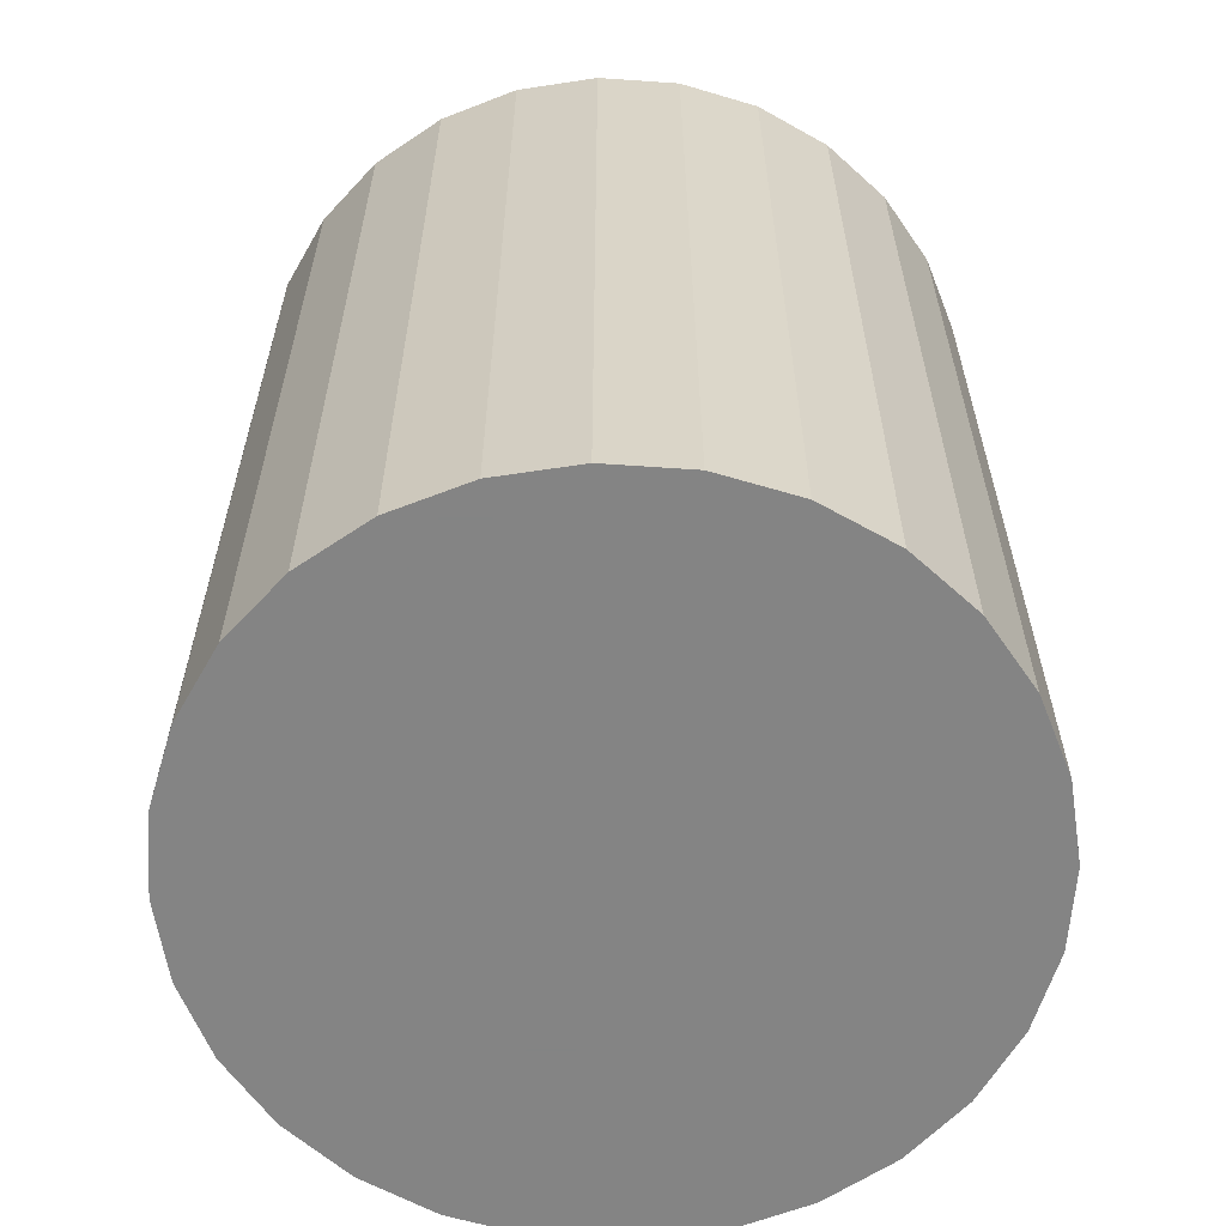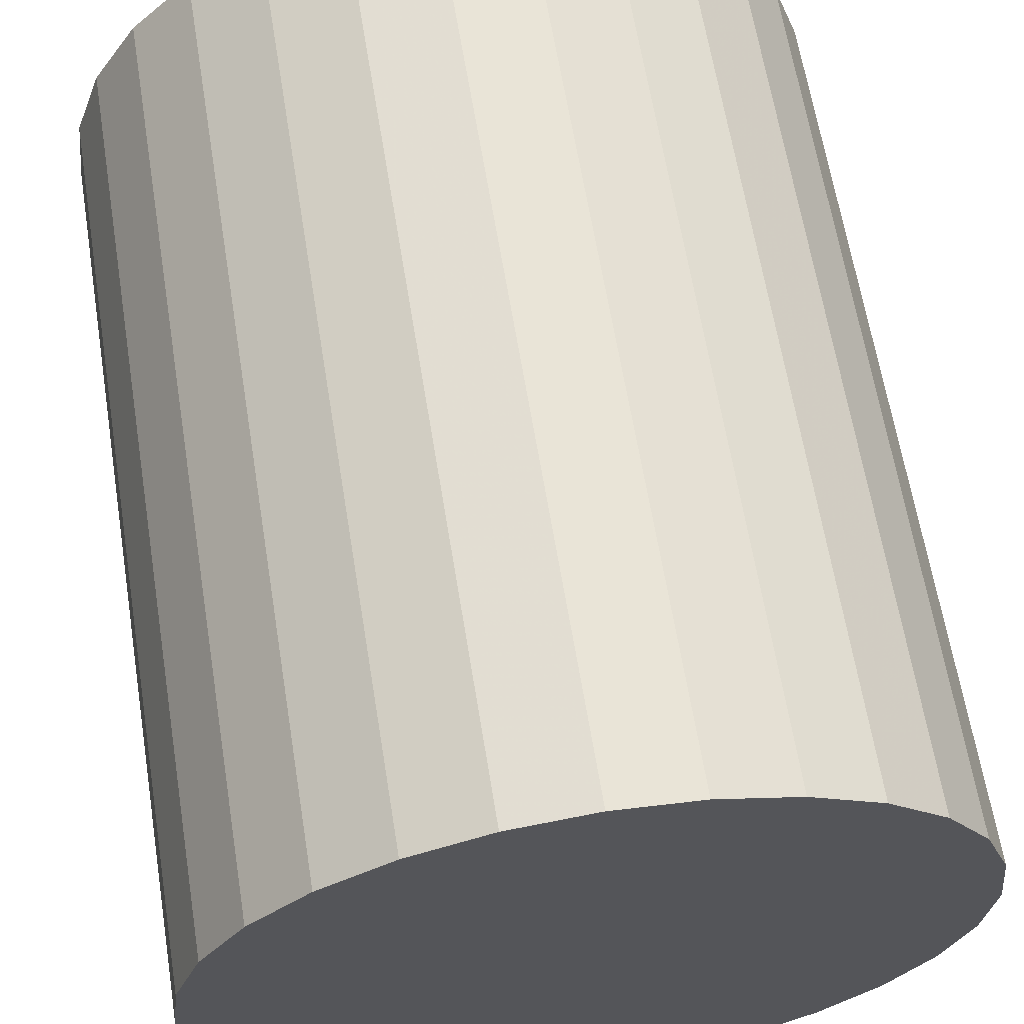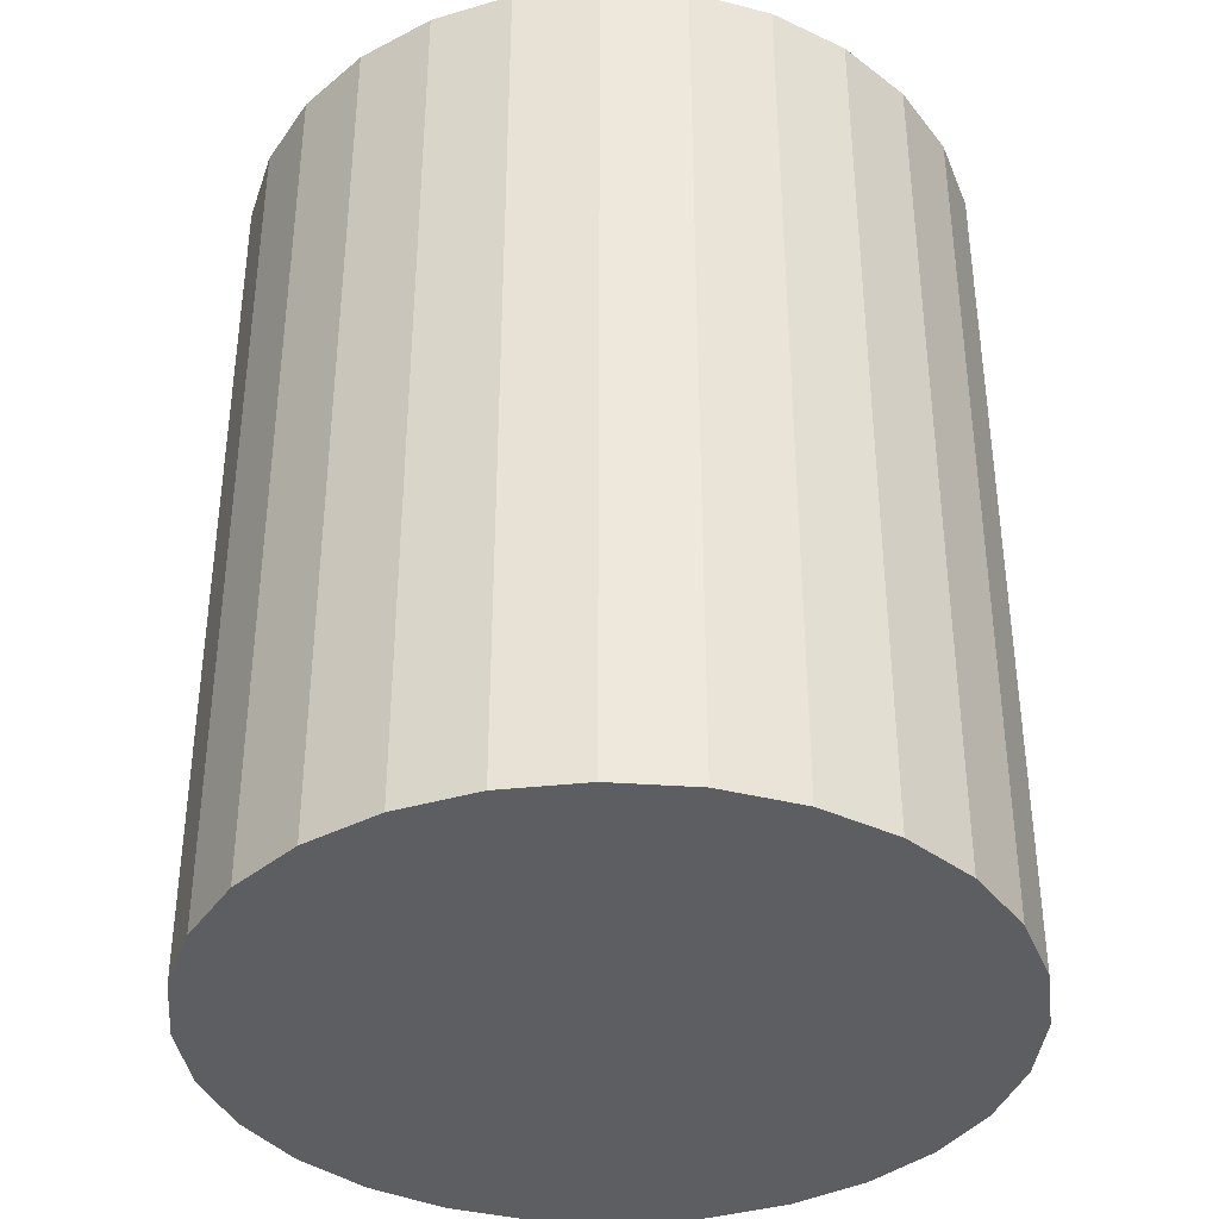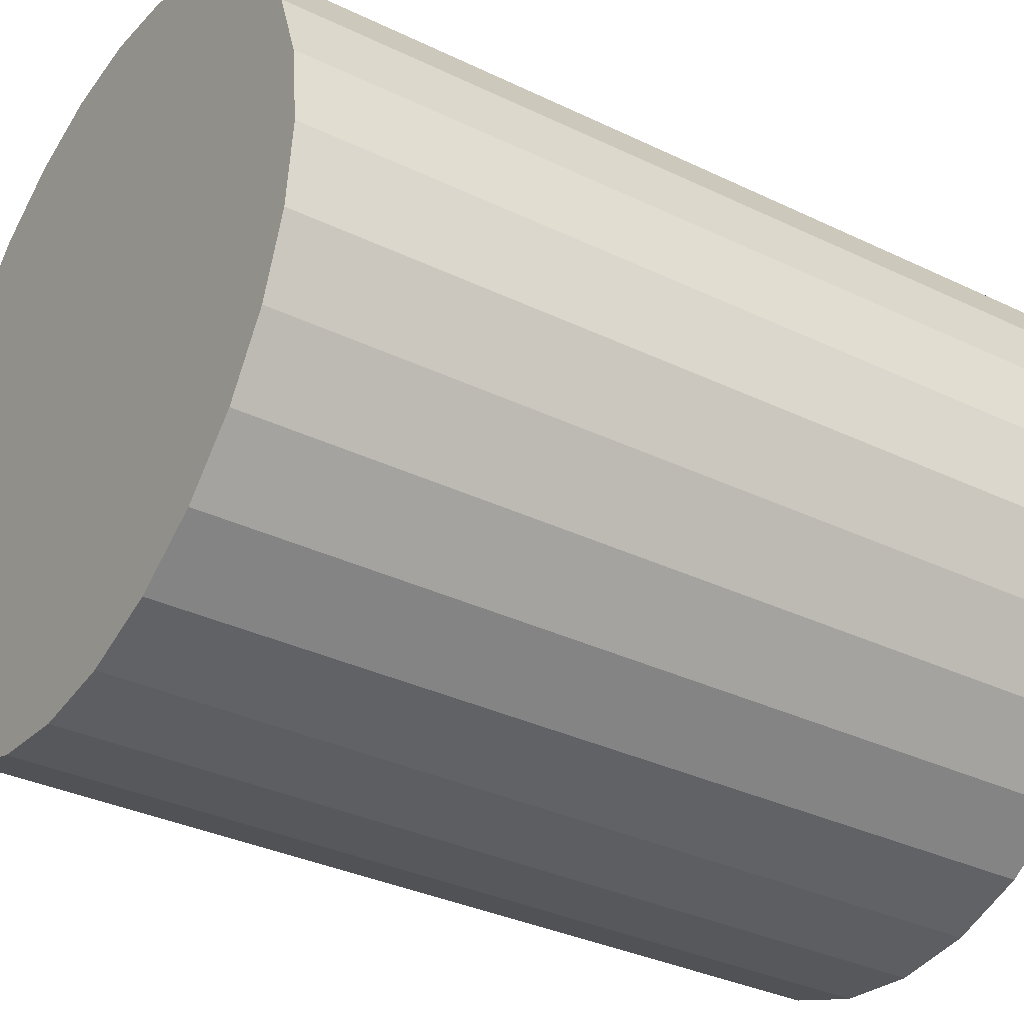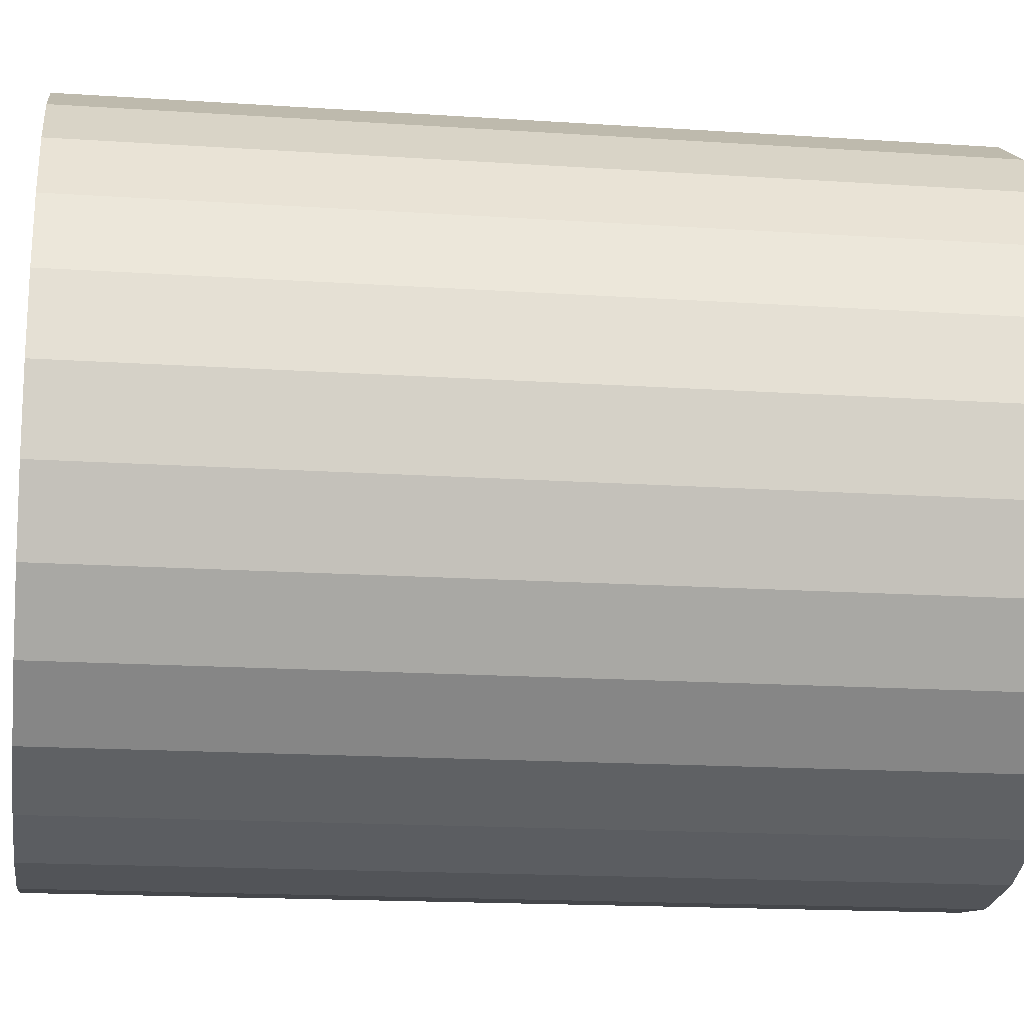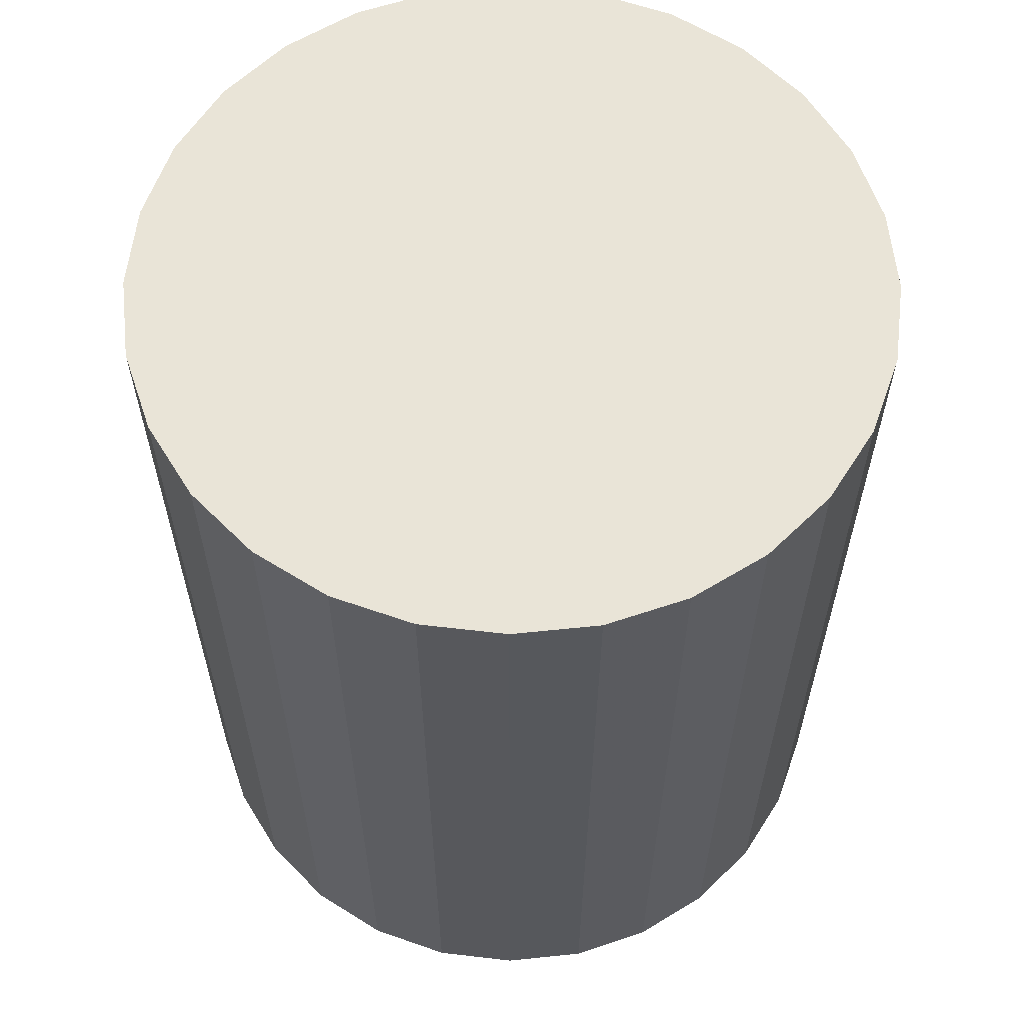
<metadata>
{"format":"obj","ext":"obj","renderer":"f3d","projection":"perspective","resolution":1024,"background":"white","views":[{"elev":-61.3,"azim":-177.6,"up":"+Z"},{"elev":63.4,"azim":-9.2,"up":"+Y"},{"elev":-37.7,"azim":168.5,"up":"+Z"},{"elev":-33.9,"azim":-123.2,"up":"+Y"},{"elev":-16.9,"azim":-97.7,"up":"+Y"},{"elev":61.0,"azim":-128.2,"up":"+Z"}]}
</metadata>
<code>
v 0 0 -0.7792
v 0.6455 0 -0.7792
v 0.6455 0 0.7792
v 0 0 0.7792
v 0.6293 0.1436 -0.7792
v 0.6293 0.1436 0.7792
v 0.5816 0.2801 -0.7792
v 0.5816 0.2801 0.7792
v 0.5047 0.4025 -0.7792
v 0.5047 0.4025 0.7792
v 0.4025 0.5047 -0.7792
v 0.4025 0.5047 0.7792
v 0.2801 0.5816 -0.7792
v 0.2801 0.5816 0.7792
v 0.1436 0.6293 -0.7792
v 0.1436 0.6293 0.7792
v 0 0.6455 -0.7792
v 0 0.6455 0.7792
v -0.1436 0.6293 -0.7792
v -0.1436 0.6293 0.7792
v -0.2801 0.5816 -0.7792
v -0.2801 0.5816 0.7792
v -0.4025 0.5047 -0.7792
v -0.4025 0.5047 0.7792
v -0.5047 0.4025 -0.7792
v -0.5047 0.4025 0.7792
v -0.5816 0.2801 -0.7792
v -0.5816 0.2801 0.7792
v -0.6293 0.1436 -0.7792
v -0.6293 0.1436 0.7792
v -0.6455 0 -0.7792
v -0.6455 0 0.7792
v -0.6293 -0.1436 -0.7792
v -0.6293 -0.1436 0.7792
v -0.5816 -0.2801 -0.7792
v -0.5816 -0.2801 0.7792
v -0.5047 -0.4025 -0.7792
v -0.5047 -0.4025 0.7792
v -0.4025 -0.5047 -0.7792
v -0.4025 -0.5047 0.7792
v -0.2801 -0.5816 -0.7792
v -0.2801 -0.5816 0.7792
v -0.1436 -0.6293 -0.7792
v -0.1436 -0.6293 0.7792
v -0 -0.6455 -0.7792
v -0 -0.6455 0.7792
v 0.1436 -0.6293 -0.7792
v 0.1436 -0.6293 0.7792
v 0.2801 -0.5816 -0.7792
v 0.2801 -0.5816 0.7792
v 0.4025 -0.5047 -0.7792
v 0.4025 -0.5047 0.7792
v 0.5047 -0.4025 -0.7792
v 0.5047 -0.4025 0.7792
v 0.5816 -0.2801 -0.7792
v 0.5816 -0.2801 0.7792
v 0.6293 -0.1436 -0.7792
v 0.6293 -0.1436 0.7792
f 2 1 5
f 2 5 3
f 3 5 6
f 3 6 4
f 5 1 7
f 5 7 6
f 6 7 8
f 6 8 4
f 7 1 9
f 7 9 8
f 8 9 10
f 8 10 4
f 9 1 11
f 9 11 10
f 10 11 12
f 10 12 4
f 11 1 13
f 11 13 12
f 12 13 14
f 12 14 4
f 13 1 15
f 13 15 14
f 14 15 16
f 14 16 4
f 15 1 17
f 15 17 16
f 16 17 18
f 16 18 4
f 17 1 19
f 17 19 18
f 18 19 20
f 18 20 4
f 19 1 21
f 19 21 20
f 20 21 22
f 20 22 4
f 21 1 23
f 21 23 22
f 22 23 24
f 22 24 4
f 23 1 25
f 23 25 24
f 24 25 26
f 24 26 4
f 25 1 27
f 25 27 26
f 26 27 28
f 26 28 4
f 27 1 29
f 27 29 28
f 28 29 30
f 28 30 4
f 29 1 31
f 29 31 30
f 30 31 32
f 30 32 4
f 31 1 33
f 31 33 32
f 32 33 34
f 32 34 4
f 33 1 35
f 33 35 34
f 34 35 36
f 34 36 4
f 35 1 37
f 35 37 36
f 36 37 38
f 36 38 4
f 37 1 39
f 37 39 38
f 38 39 40
f 38 40 4
f 39 1 41
f 39 41 40
f 40 41 42
f 40 42 4
f 41 1 43
f 41 43 42
f 42 43 44
f 42 44 4
f 43 1 45
f 43 45 44
f 44 45 46
f 44 46 4
f 45 1 47
f 45 47 46
f 46 47 48
f 46 48 4
f 47 1 49
f 47 49 48
f 48 49 50
f 48 50 4
f 49 1 51
f 49 51 50
f 50 51 52
f 50 52 4
f 51 1 53
f 51 53 52
f 52 53 54
f 52 54 4
f 53 1 55
f 53 55 54
f 54 55 56
f 54 56 4
f 55 1 57
f 55 57 56
f 56 57 58
f 56 58 4
f 57 1 2
f 57 2 58
f 58 2 3
f 58 3 4

</code>
